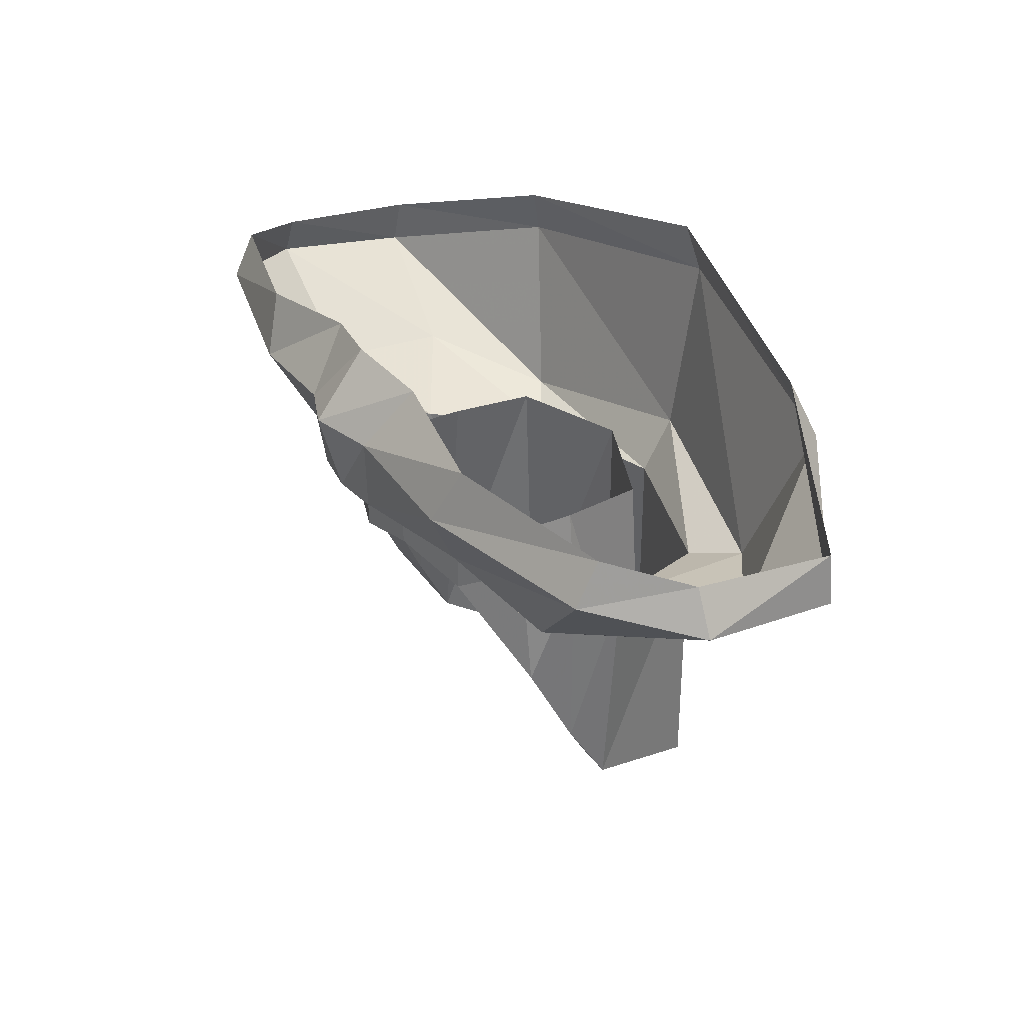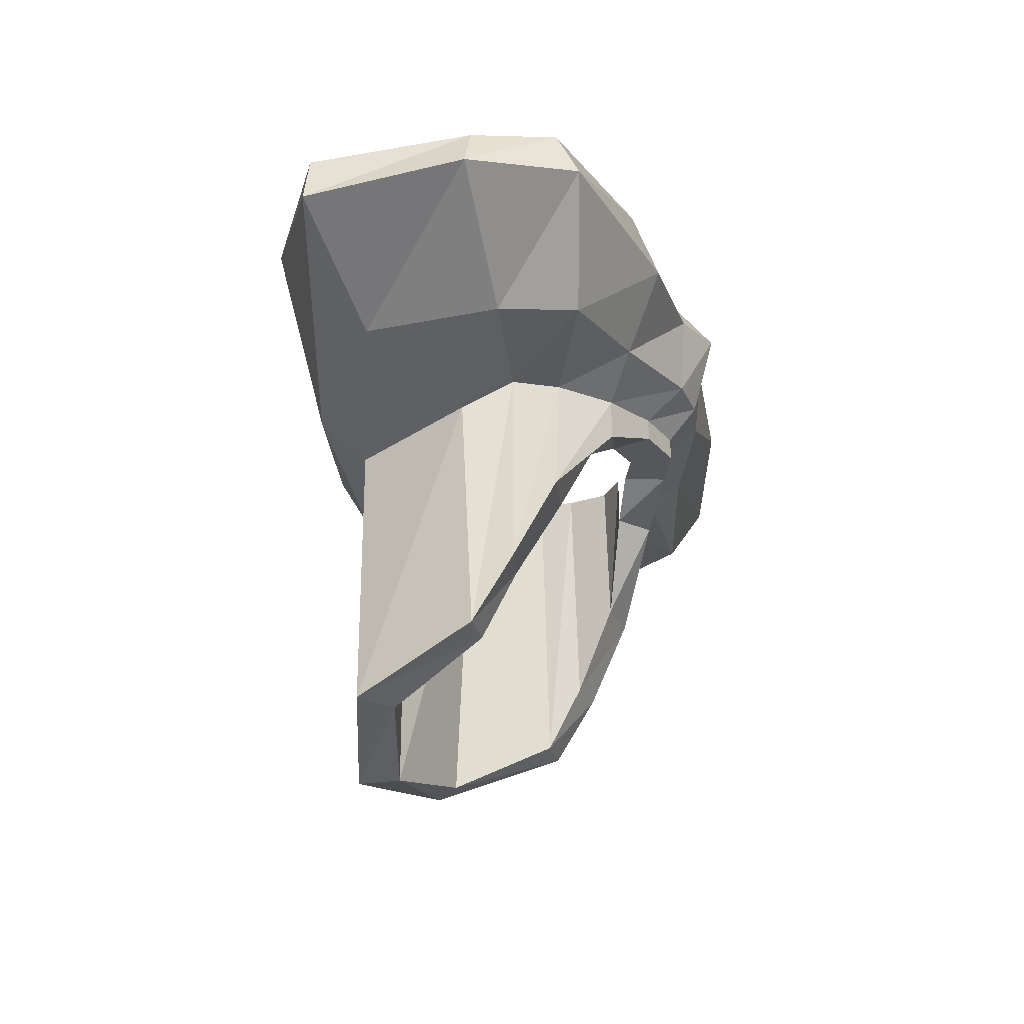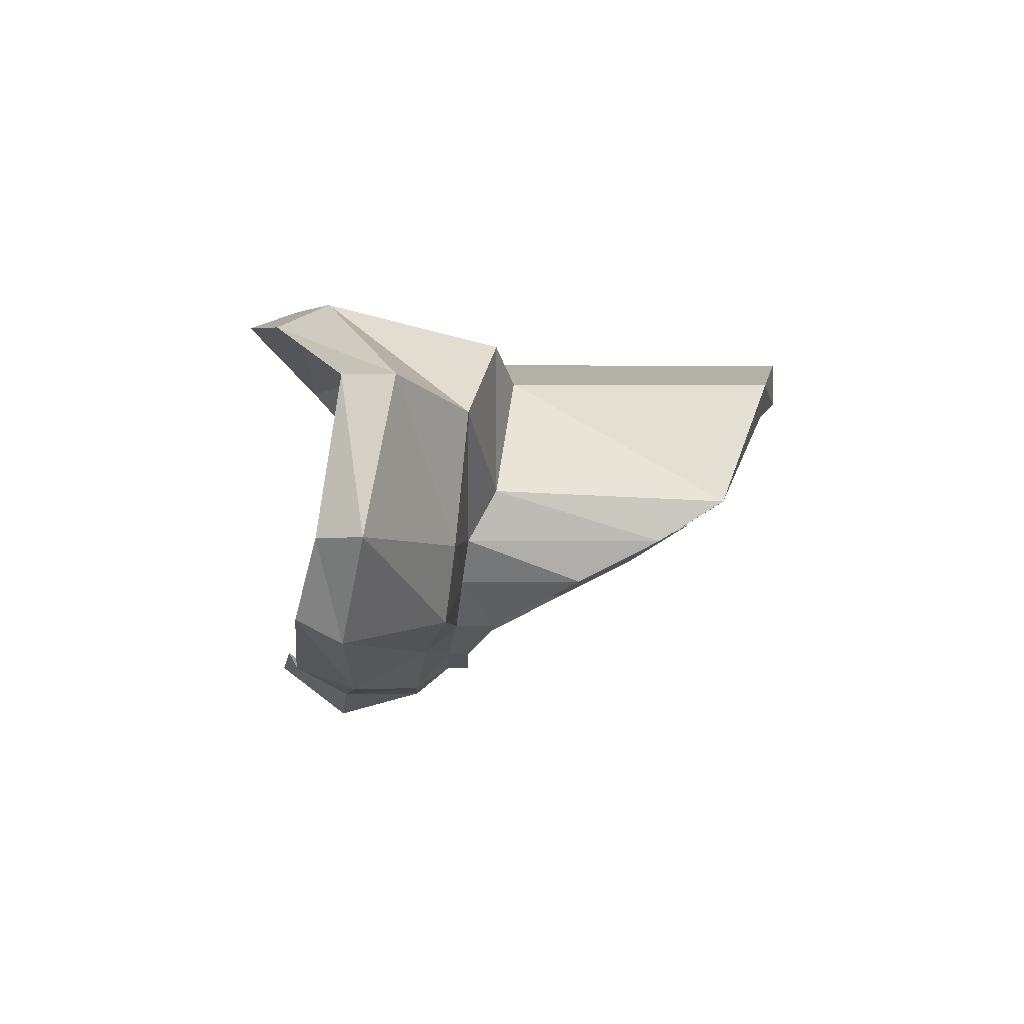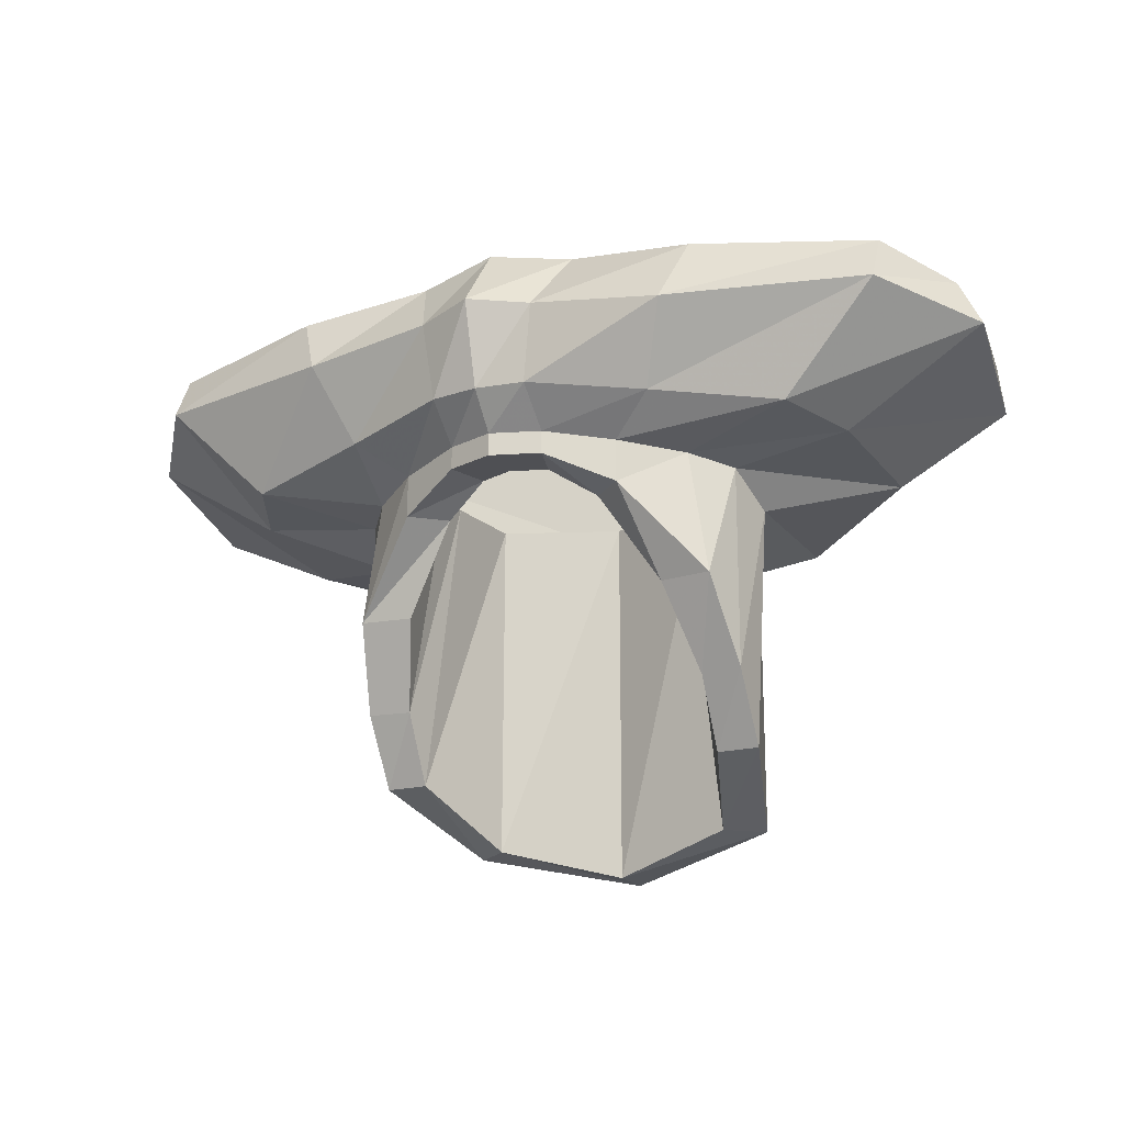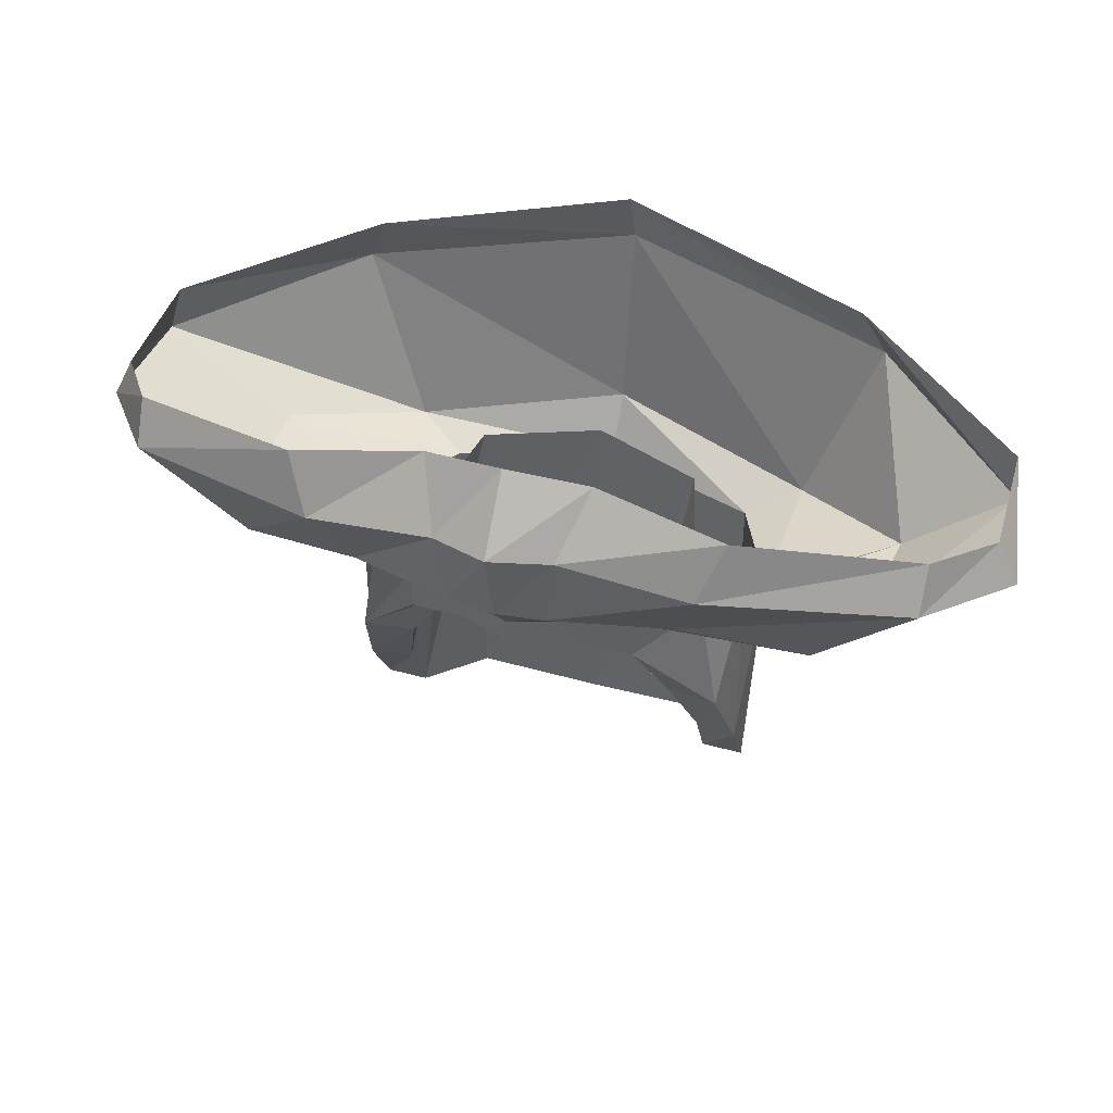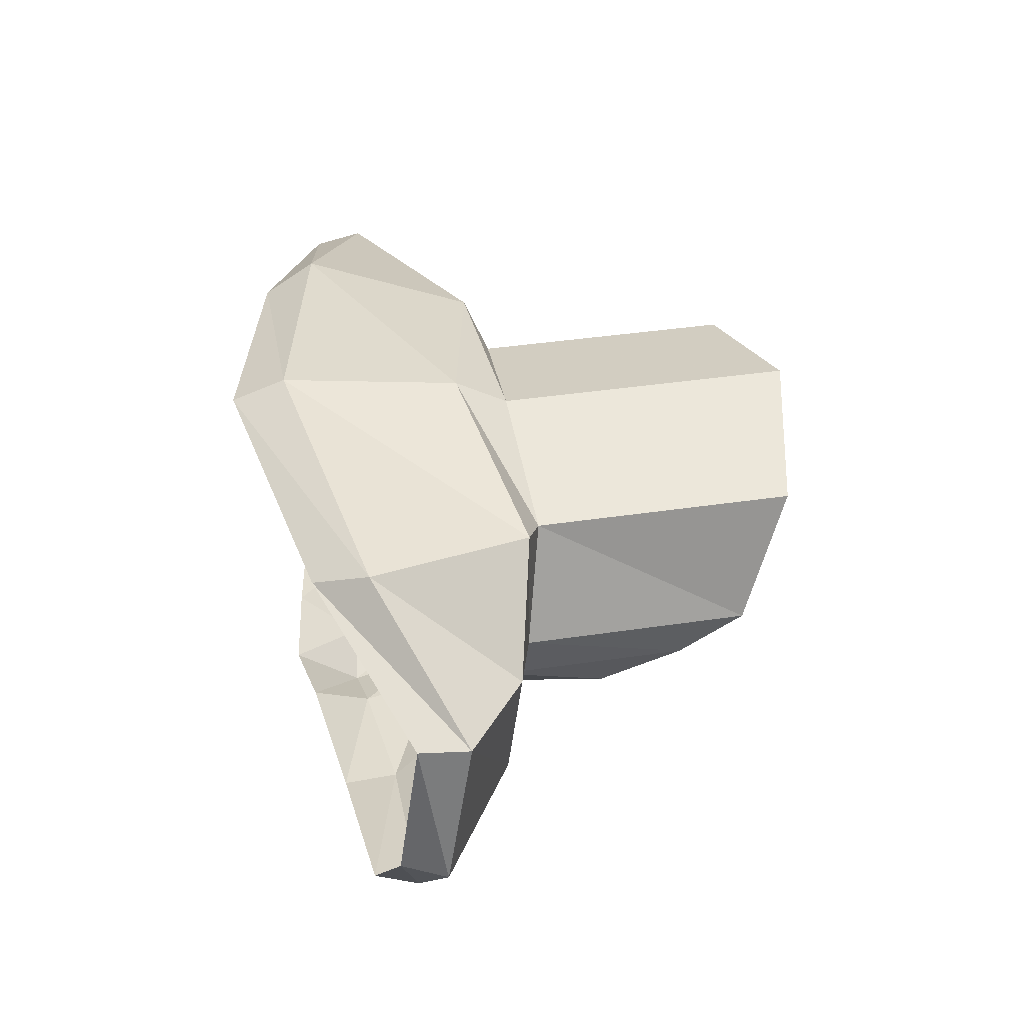
<metadata>
{"format":"obj","ext":"obj","renderer":"f3d","projection":"perspective","resolution":1024,"background":"white","views":[{"elev":33.5,"azim":-119.8,"up":"+Y"},{"elev":-27.3,"azim":103.4,"up":"+Y"},{"elev":-4.5,"azim":-91.2,"up":"+Z"},{"elev":-19.2,"azim":-154.4,"up":"+Y"},{"elev":41.9,"azim":-161.7,"up":"+Y"},{"elev":41.2,"azim":-100.2,"up":"+Z"}]}
</metadata>
<code>
v 0 0.3828 -0.375
v 0.1172 0.3828 -0.3359
v 0.08594 0.3828 -0.2344
v 0 0.3828 -0.2656
v -0.1172 0.3828 -0.3359
v -0.1172 0.4375 -0.3359
v 0 0.4375 -0.375
v 0.1172 0.4375 -0.3359
v 0.2734 0.3125 -0.2656
v 0.1953 0.3125 -0.1953
v 0.4531 0.1016 -0.1562
v 0.3281 0.1016 -0.1406
v 0.2734 0.4375 -0.1406
v 0.1953 0.4375 -0.1953
v 0.4844 -0.1016 -0.05469
v 0.3828 -0.1016 -0.03906
v 0.4062 0.3984 -0.1562
v 0.4844 0.3828 -0.05469
v 0.4844 -0.2656 0.04688
v 0.3828 -0.2656 0.04688
v 0.2969 0.4375 0.04688
v 0.2969 0.4375 -0.03906
v 0.3828 -0.3906 0.3594
v 0.2969 -0.3906 0.2891
v 0.5078 0.3125 0.07031
v 0.3828 0.2656 0.3594
v 0 -0.4688 0.4688
v 0 -0.4688 0.3594
v 0 0.4375 0.3594
v 0.2734 0.4375 0.25
v 0.7734 0.4141 -0.08594
v 0.7969 0.3828 0.2344
v 0.5078 0.3125 0.4375
v 0 0.2812 0.4688
v -0.3828 -0.3906 0.3594
v -0.2969 -0.3906 0.2891
v -0.2734 0.4375 0.25
v 0.2734 0.4141 -0.2656
v 0.3828 0.4922 -0.3359
v 0.6875 0.4375 -0.2656
v 0.9219 0.6719 -0.3203
v 1.102 0.6172 -0.08594
v 1.141 0.5469 0.2891
v 0.6641 0.7266 0.5156
v 0 0.4141 0.5469
v -0.3828 0.2656 0.3594
v -0.4844 -0.2656 0.04688
v -0.3828 -0.2656 0.04688
v -0.2969 0.4375 0.04688
v 0 0.5234 -0.4453
v 0.1172 0.5234 -0.4297
v 0.1406 0.7109 -0.4453
v 0.4531 0.6719 -0.4297
v 0.5078 0.8125 -0.375
v 0.9219 0.7812 -0.2656
v 1.047 0.7266 -0.08594
v 1.102 0.6719 0.2891
v 0.6094 0.8594 0.4688
v 0 0.8594 0.6172
v -0.5078 0.3125 0.4375
v -0.5078 0.3125 0.07031
v -0.4844 -0.1016 -0.05469
v -0.3828 -0.1016 -0.03906
v -0.2969 0.4375 -0.03906
v 0 0.7266 -0.5
v 0 0.8906 -0.375
v 0.1953 0.8594 -0.3359
v 0 0.9922 0.5703
v -0.6641 0.7266 0.5156
v -0.7969 0.3828 0.2344
v -0.4844 0.3828 -0.05469
v -0.4531 0.1016 -0.1562
v -0.3281 0.1016 -0.1406
v -0.2734 0.4375 -0.1406
v -0.08594 0.3828 -0.2344
v -0.1953 0.3125 -0.1953
v -0.2734 0.3125 -0.2656
v -0.2734 0.4141 -0.2656
v -0.3828 0.4922 -0.3359
v -0.1172 0.5234 -0.4297
v -0.1406 0.7109 -0.4453
v -0.1953 0.8594 -0.3359
v -0.4062 0.3984 -0.1562
v -0.6875 0.4375 -0.2656
v -0.9219 0.6719 -0.3203
v -0.4531 0.6719 -0.4297
v -0.5078 0.8125 -0.375
v -0.7734 0.4141 -0.08594
v -1.102 0.6172 -0.08594
v -1.047 0.7266 -0.08594
v -0.9219 0.7812 -0.2656
v -1.047 0.5469 0.2891
v -1.031 0.6719 0.2891
v -0.6094 0.8594 0.4688
v -0.1953 0.4375 -0.1953
f 1 2 3
f 1 3 4
f 1 4 5
f 2 9 3
f 3 9 10
f 10 9 11
f 10 11 12
f 15 16 12
f 15 12 11
f 15 19 16
f 16 19 20
f 23 24 20
f 23 20 19
f 23 27 24
f 24 27 28
f 27 35 28
f 28 35 36
f 35 47 36
f 36 47 48
f 47 62 48
f 48 62 63
f 62 72 63
f 63 72 73
f 4 75 5
f 5 75 76
f 5 76 77
f 77 76 73
f 77 73 72
f 1 5 6
f 1 6 7
f 1 7 2
f 2 7 8
f 2 8 9
f 15 11 17
f 15 17 18
f 15 18 19
f 23 19 25
f 23 25 26
f 23 26 27
f 19 18 25
f 26 34 27
f 27 34 35
f 9 8 38
f 9 38 11
f 11 38 17
f 34 46 35
f 35 46 47
f 46 61 47
f 47 61 62
f 61 71 62
f 62 71 72
f 5 77 78
f 5 78 6
f 77 72 83
f 77 83 78
f 71 83 72
f 10 12 13
f 10 13 14
f 16 20 21
f 16 21 22
f 16 22 12
f 12 22 13
f 24 28 29
f 24 29 30
f 24 30 20
f 20 30 21
f 28 36 37
f 28 37 29
f 36 48 49
f 36 49 37
f 48 63 64
f 48 64 49
f 63 73 74
f 63 74 64
f 95 74 73
f 95 73 76
f 25 18 31
f 25 31 32
f 25 32 26
f 26 32 33
f 26 33 34
f 17 38 39
f 17 39 40
f 17 40 18
f 18 40 31
f 33 45 34
f 34 45 46
f 8 7 50
f 8 50 51
f 8 51 38
f 38 51 39
f 45 60 46
f 46 60 61
f 60 70 61
f 61 70 71
f 6 78 79
f 6 79 80
f 6 80 7
f 7 80 50
f 78 83 84
f 78 84 79
f 83 71 88
f 83 88 84
f 70 88 71
f 31 40 41
f 31 41 42
f 31 42 32
f 32 42 43
f 32 43 33
f 33 43 44
f 33 44 45
f 39 51 52
f 39 52 53
f 39 53 40
f 40 53 41
f 44 59 45
f 45 59 60
f 51 50 65
f 51 65 52
f 59 69 60
f 60 69 70
f 50 80 81
f 50 81 65
f 79 84 85
f 79 85 86
f 79 86 80
f 80 86 81
f 84 88 89
f 84 89 85
f 88 70 92
f 88 92 89
f 69 92 70
f 41 53 54
f 41 54 55
f 41 55 42
f 42 55 56
f 42 56 43
f 43 56 57
f 43 57 44
f 44 57 58
f 44 58 59
f 52 65 66
f 52 66 67
f 52 67 53
f 53 67 54
f 59 58 68
f 59 68 69
f 65 81 82
f 65 82 66
f 81 86 87
f 81 87 82
f 85 89 90
f 85 90 91
f 85 91 86
f 86 91 87
f 89 92 93
f 89 93 90
f 92 69 94
f 92 94 93
f 68 94 69

</code>
